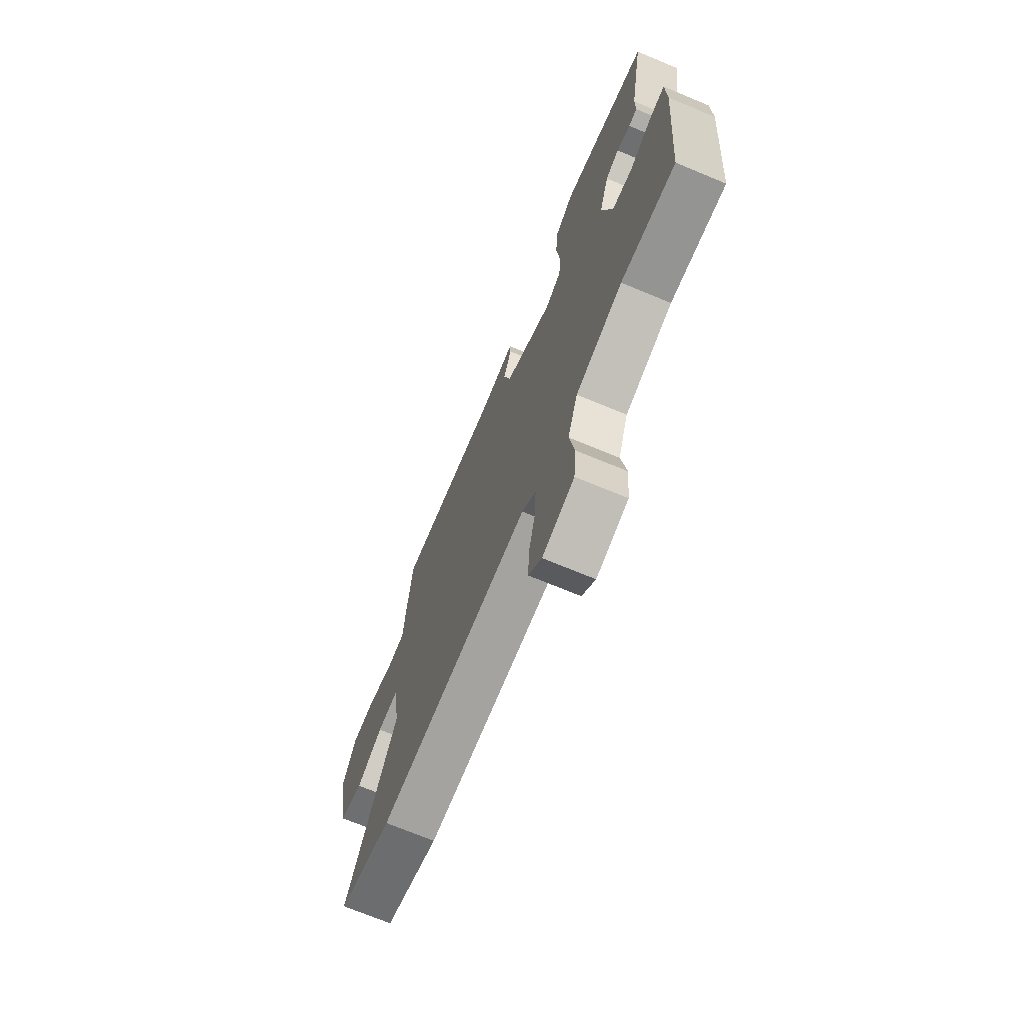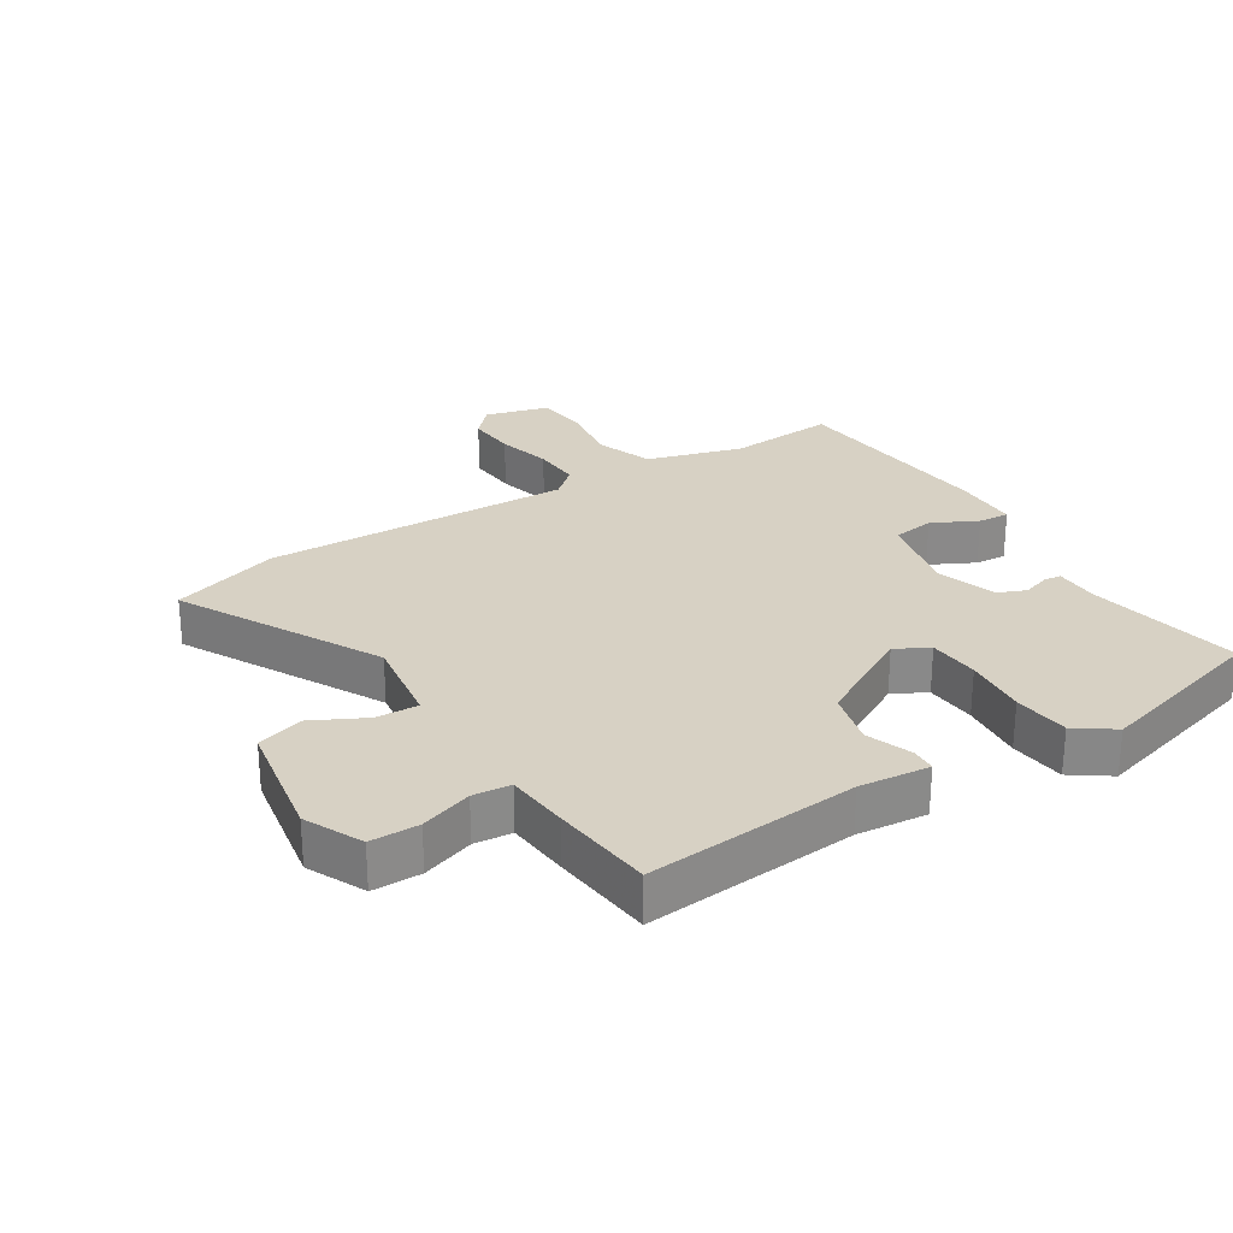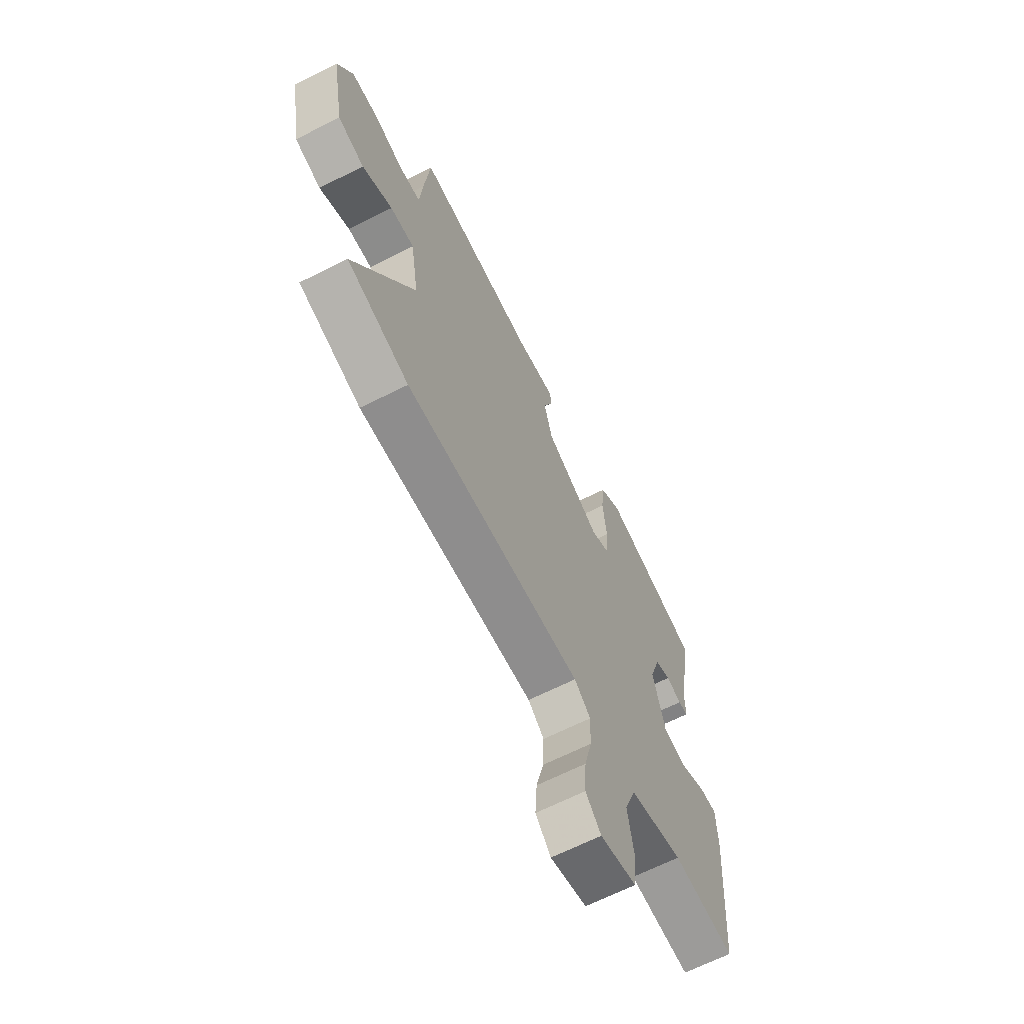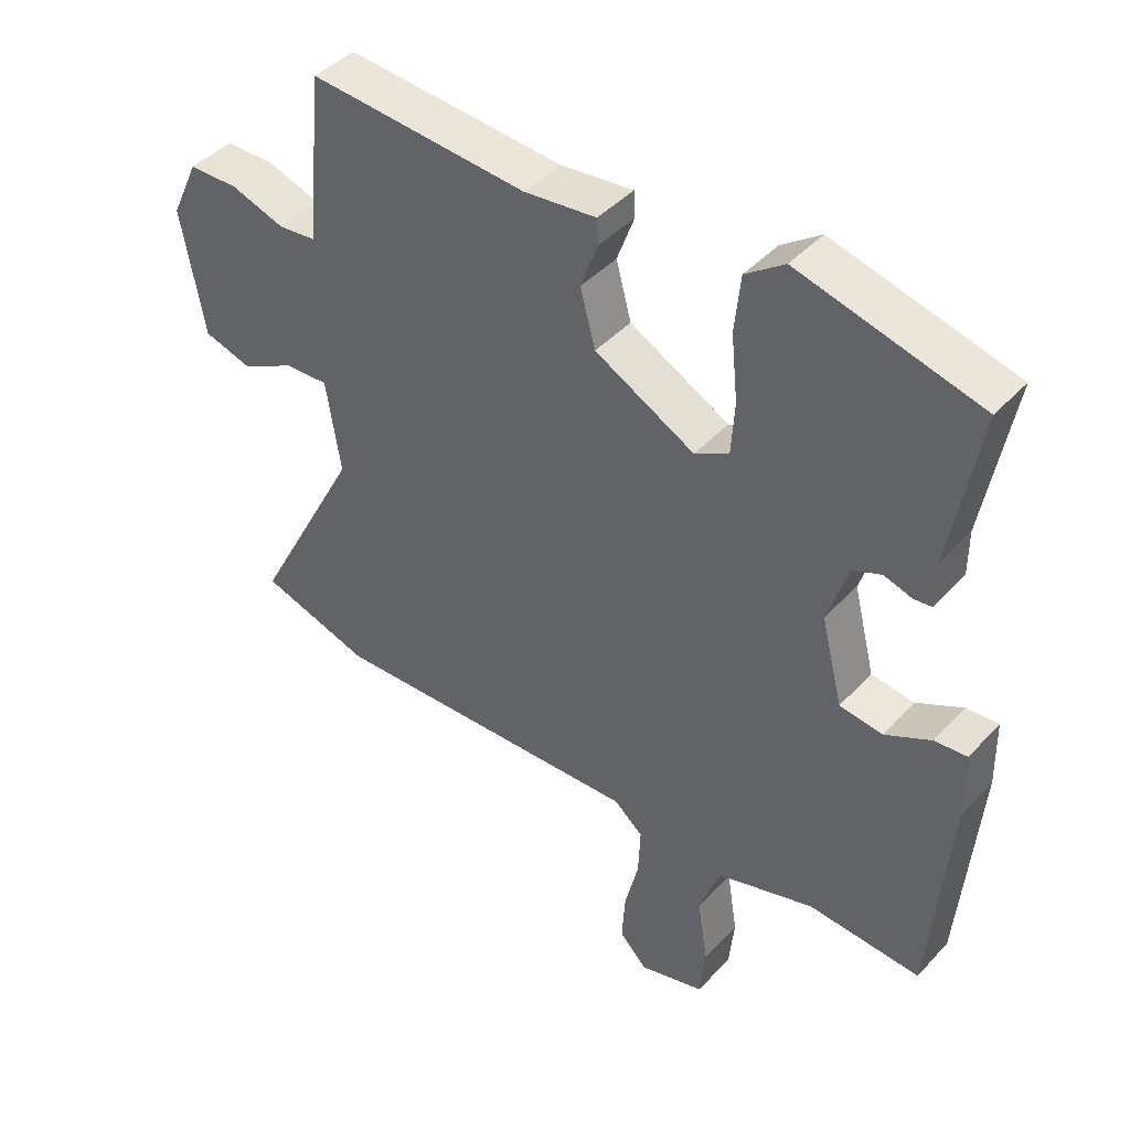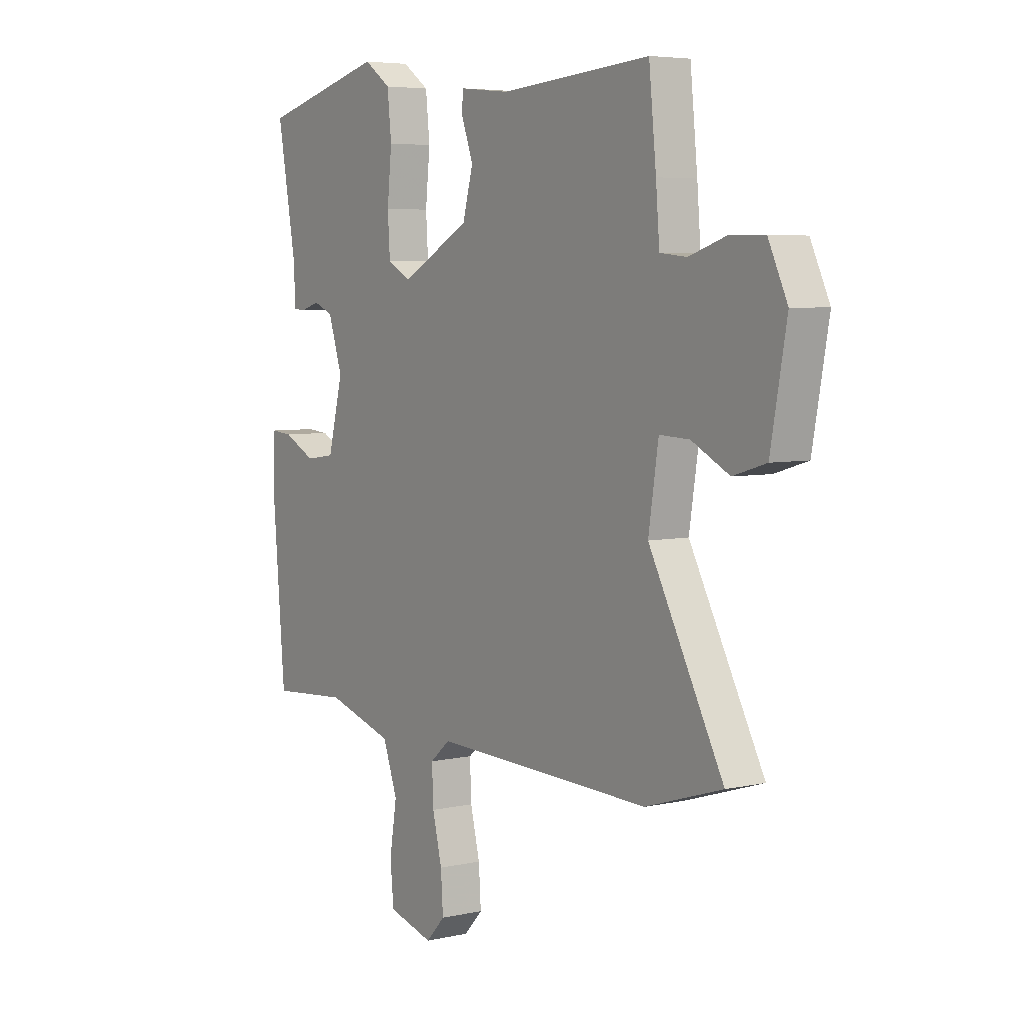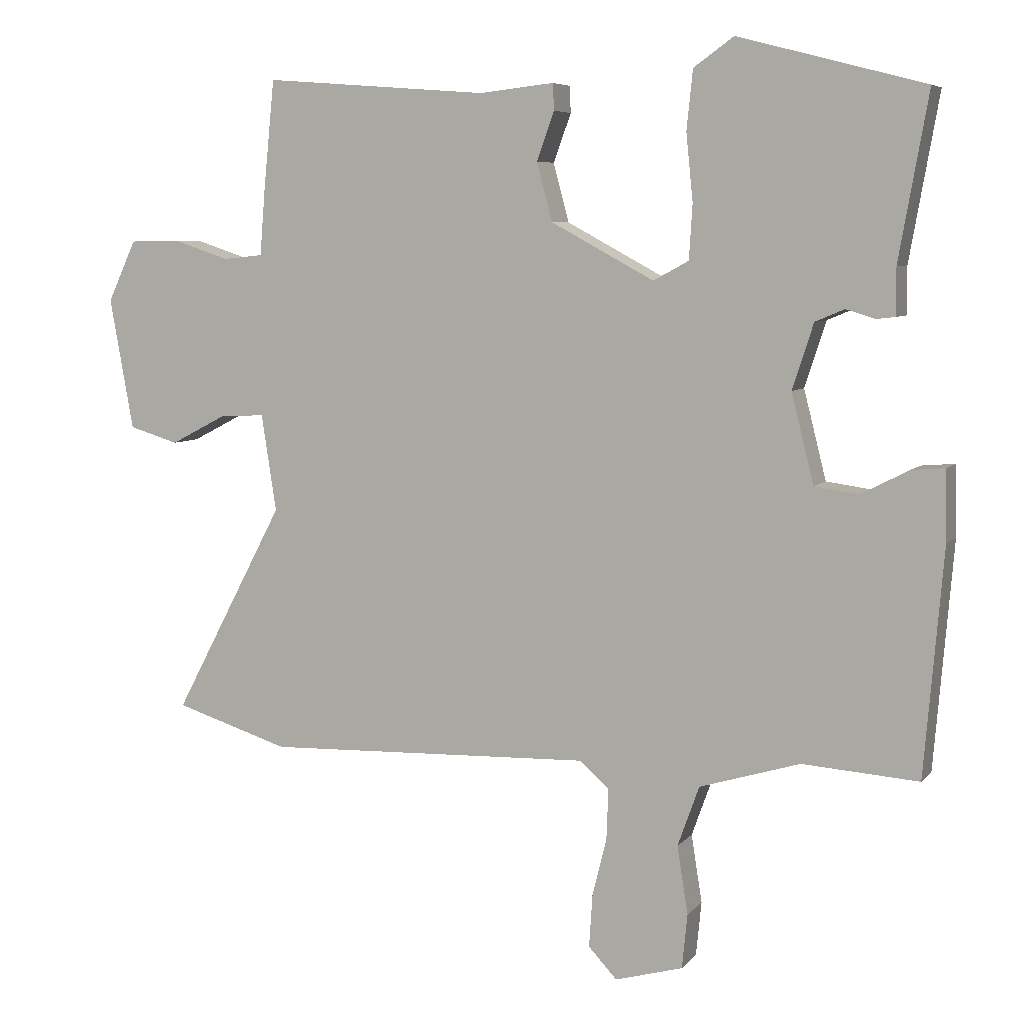
<metadata>
{"format":"obj","ext":"obj","renderer":"f3d","projection":"perspective","resolution":1024,"background":"white","views":[{"elev":-70.9,"azim":67.4,"up":"+Z"},{"elev":27.1,"azim":-32.5,"up":"+Y"},{"elev":-66.3,"azim":-63.2,"up":"+Z"},{"elev":43.0,"azim":38.8,"up":"+Z"},{"elev":5.3,"azim":-124.9,"up":"+Z"},{"elev":6.4,"azim":21.1,"up":"+Z"}]}
</metadata>
<code>
v -0.479 0.07 0.497
v -0.148 0.07 0.471
v -0.038 0.07 0.483
v -0.036 0.07 0.444
v -0.062 0.07 0.373
v -0.039 0.07 0.287
v 0.113 0.07 0.205
v 0.165 0.07 0.233
v 0.17 0.07 0.313
v 0.16 0.07 0.412
v 0.169 0.07 0.499
v 0.228 0.07 0.541
v 0.502 0.07 0.469
v 0.459 0.07 0.227
v 0.459 0.07 0.158
v 0.432 0.07 0.155
v 0.389 0.07 0.168
v 0.346 0.07 0.15
v 0.315 0.07 0.054
v 0.348 0.07 -0.077
v 0.413 0.07 -0.086
v 0.483 0.07 -0.05
v 0.532 0.07 -0.046
v 0.534 0.07 -0.149
v 0.506 0.07 -0.482
v 0.335 0.07 -0.47
v 0.187 0.07 -0.515
v 0.155 0.07 -0.604
v 0.171 0.07 -0.704
v 0.163 0.07 -0.784
v 0.063 0.07 -0.812
v 0.021 0.07 -0.767
v 0.026 0.07 -0.69
v 0.047 0.07 -0.604
v 0.05 0.07 -0.529
v 0.006 0.07 -0.491
v -0.477 0.07 -0.507
v -0.646 0.07 -0.454
v -0.482 0.07 -0.144
v -0.504 0.07 -0.001
v -0.57 0.07 -0.004
v -0.653 0.07 -0.047
v -0.726 0.07 -0.025
v -0.761 0.07 0.169
v -0.719 0.07 0.259
v -0.643 0.07 0.26
v -0.562 0.07 0.233
v -0.503 0.07 0.239
v -0.495 0.07 0.338
v -0.479 0 0.497
v -0.148 0 0.471
v -0.038 0 0.483
v -0.036 0 0.444
v -0.062 0 0.373
v -0.039 0 0.287
v 0.113 0 0.205
v 0.165 0 0.233
v 0.17 0 0.313
v 0.16 0 0.412
v 0.169 0 0.499
v 0.228 0 0.541
v 0.502 0 0.469
v 0.459 0 0.227
v 0.459 0 0.158
v 0.432 0 0.155
v 0.389 0 0.168
v 0.346 0 0.15
v 0.315 0 0.054
v 0.348 0 -0.077
v 0.413 0 -0.086
v 0.483 0 -0.05
v 0.532 0 -0.046
v 0.534 0 -0.149
v 0.506 0 -0.482
v 0.335 0 -0.47
v 0.187 0 -0.515
v 0.155 0 -0.604
v 0.171 0 -0.704
v 0.163 0 -0.784
v 0.063 0 -0.812
v 0.021 0 -0.767
v 0.026 0 -0.69
v 0.047 0 -0.604
v 0.05 0 -0.529
v 0.006 0 -0.491
v -0.477 0 -0.507
v -0.646 0 -0.454
v -0.482 0 -0.144
v -0.504 0 -0.001
v -0.57 0 -0.004
v -0.653 0 -0.047
v -0.726 0 -0.025
v -0.761 0 0.169
v -0.719 0 0.259
v -0.643 0 0.26
v -0.562 0 0.233
v -0.503 0 0.239
v -0.495 0 0.338
f 48 49 1 2
f 45 46 47
f 44 45 47
f 43 44 47
f 42 43 47
f 41 42 47
f 40 41 47 48
f 3 4 5
f 2 3 5
f 48 2 5
f 40 48 5
f 39 40 5
f 39 5 6
f 38 39 6
f 37 38 6
f 36 37 6
f 32 33 34
f 31 32 34
f 30 31 34
f 29 30 34
f 28 29 34
f 27 28 34 35
f 36 6 7
f 35 36 7
f 27 35 7
f 26 27 7
f 24 25 26
f 23 24 26
f 22 23 26
f 21 22 26
f 14 15 16 17
f 14 17 18
f 13 14 18
f 12 13 18
f 11 12 18
f 10 11 18
f 9 10 18
f 8 9 18 19
f 8 19 20
f 7 8 20
f 26 7 20
f 20 21 26
f 51 50 98 97
f 96 95 94
f 96 94 93
f 96 93 92
f 96 92 91
f 96 91 90
f 97 96 90 89
f 54 53 52
f 54 52 51
f 54 51 97
f 54 97 89
f 54 89 88
f 55 54 88
f 55 88 87
f 55 87 86
f 55 86 85
f 83 82 81
f 83 81 80
f 83 80 79
f 83 79 78
f 83 78 77
f 84 83 77 76
f 56 55 85
f 56 85 84
f 56 84 76
f 56 76 75
f 75 74 73
f 75 73 72
f 75 72 71
f 75 71 70
f 66 65 64 63
f 67 66 63
f 67 63 62
f 67 62 61
f 67 61 60
f 67 60 59
f 67 59 58
f 68 67 58 57
f 69 68 57
f 69 57 56
f 69 56 75
f 75 70 69
f 1 50 51 2
f 2 51 52 3
f 3 52 53 4
f 4 53 54 5
f 5 54 55 6
f 6 55 56 7
f 7 56 57 8
f 8 57 58 9
f 9 58 59 10
f 10 59 60 11
f 11 60 61 12
f 12 61 62 13
f 13 62 63 14
f 14 63 64 15
f 15 64 65 16
f 16 65 66 17
f 17 66 67 18
f 18 67 68 19
f 19 68 69 20
f 20 69 70 21
f 21 70 71 22
f 22 71 72 23
f 23 72 73 24
f 24 73 74 25
f 25 74 75 26
f 26 75 76 27
f 27 76 77 28
f 28 77 78 29
f 29 78 79 30
f 30 79 80 31
f 31 80 81 32
f 32 81 82 33
f 33 82 83 34
f 34 83 84 35
f 35 84 85 36
f 36 85 86 37
f 37 86 87 38
f 38 87 88 39
f 39 88 89 40
f 40 89 90 41
f 41 90 91 42
f 42 91 92 43
f 43 92 93 44
f 44 93 94 45
f 45 94 95 46
f 46 95 96 47
f 47 96 97 48
f 48 97 98 49
f 49 98 50 1

</code>
